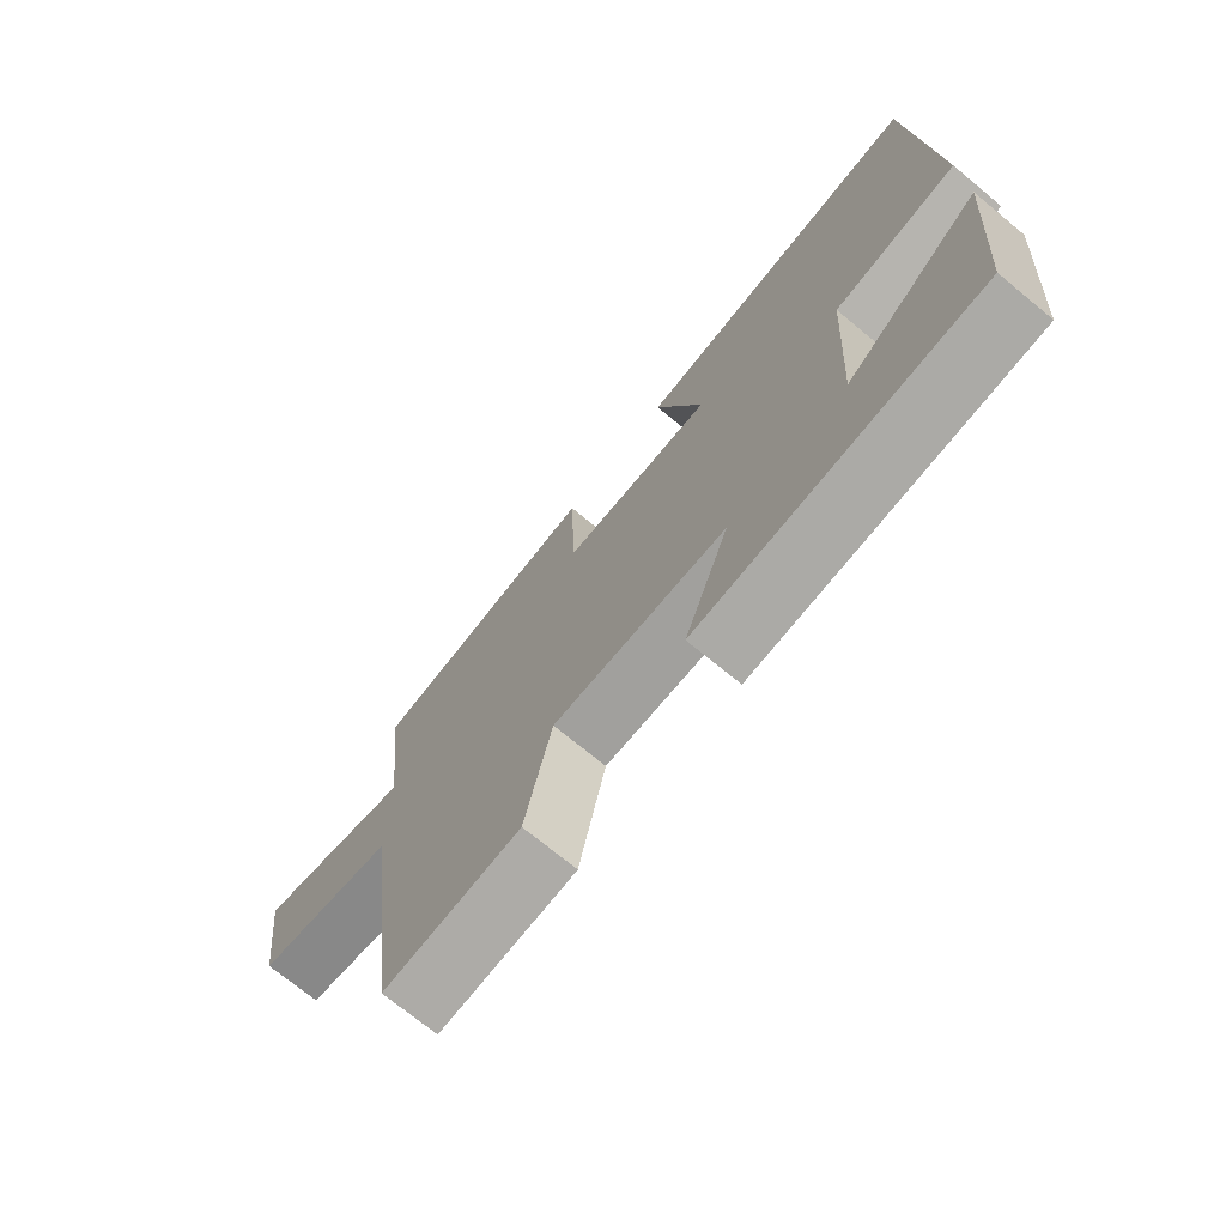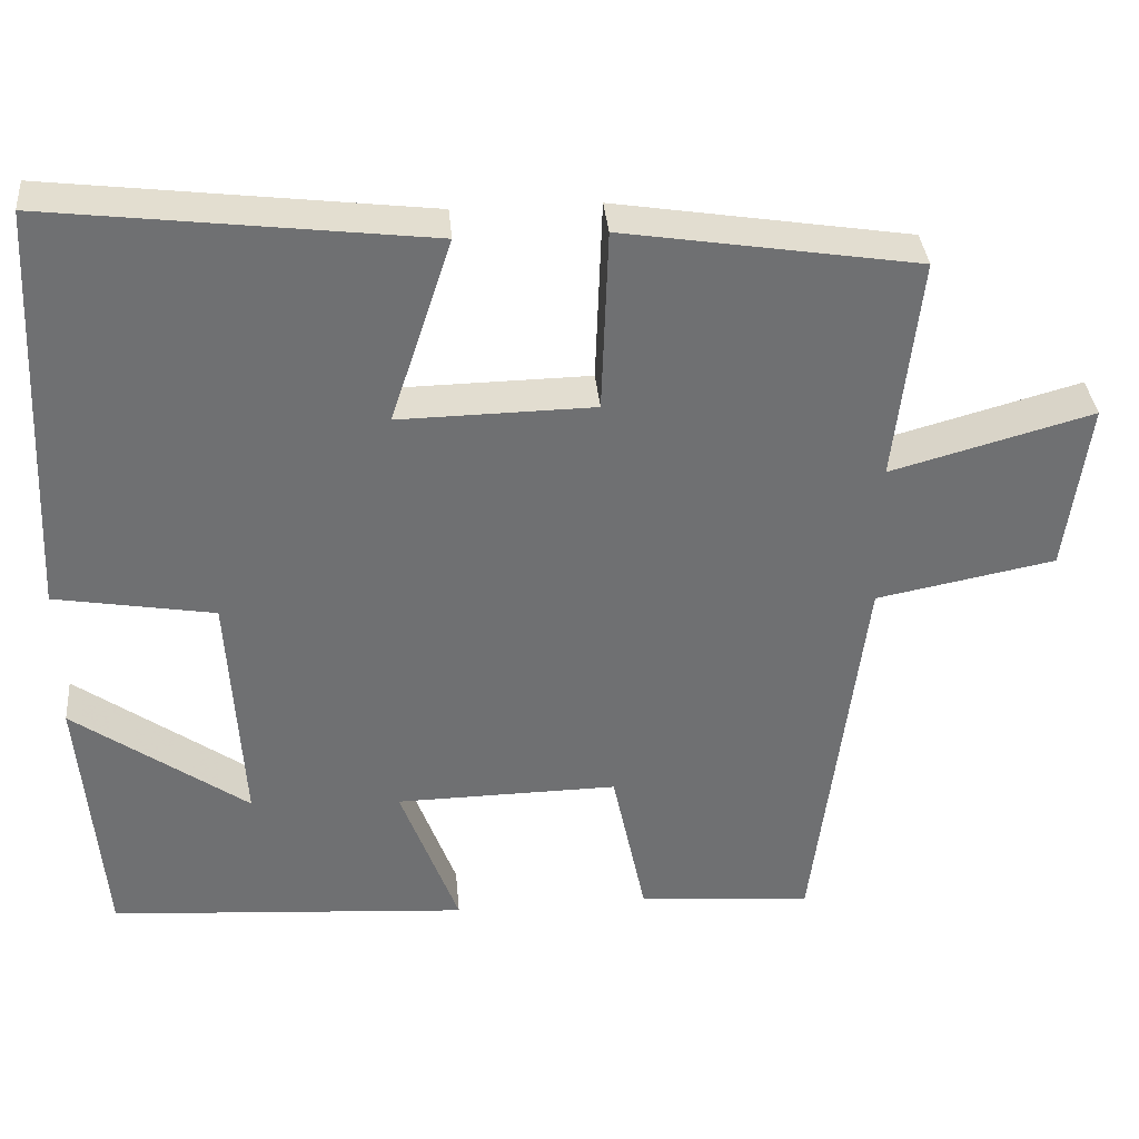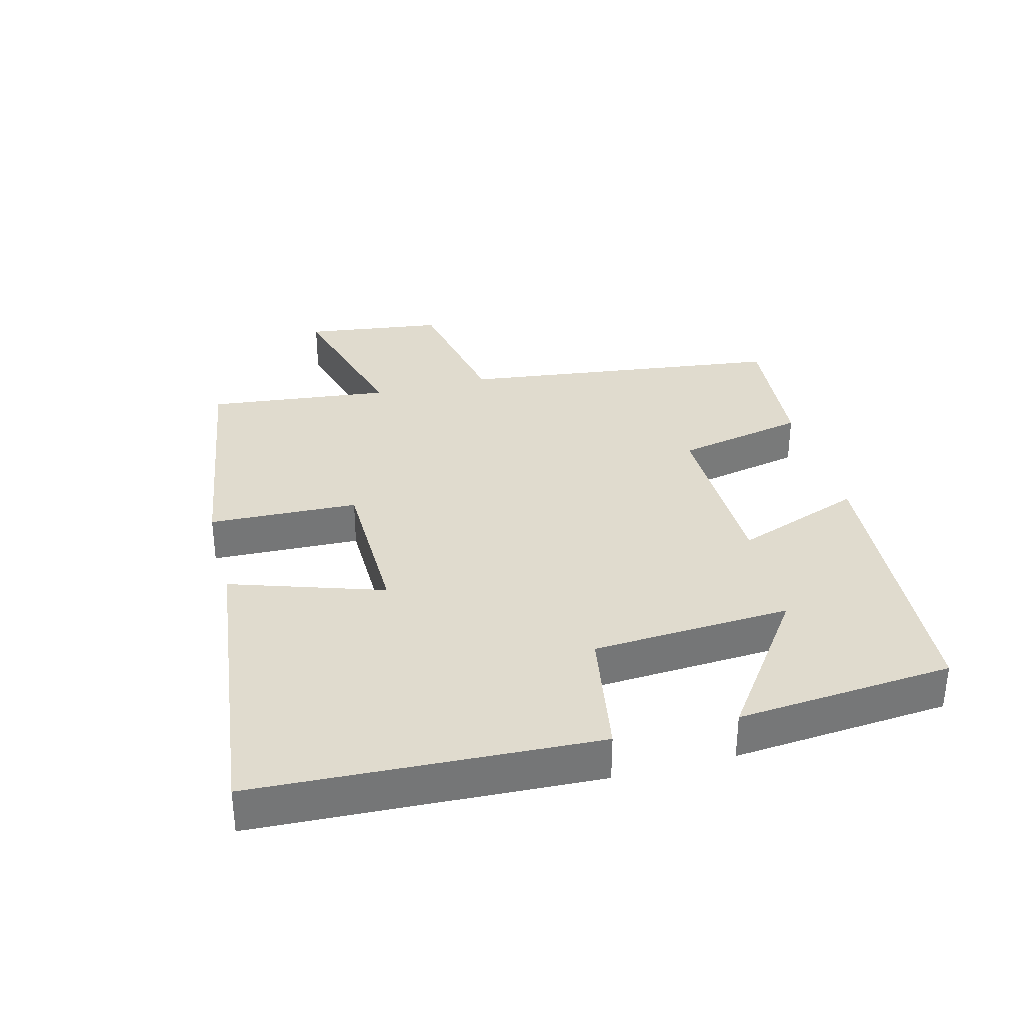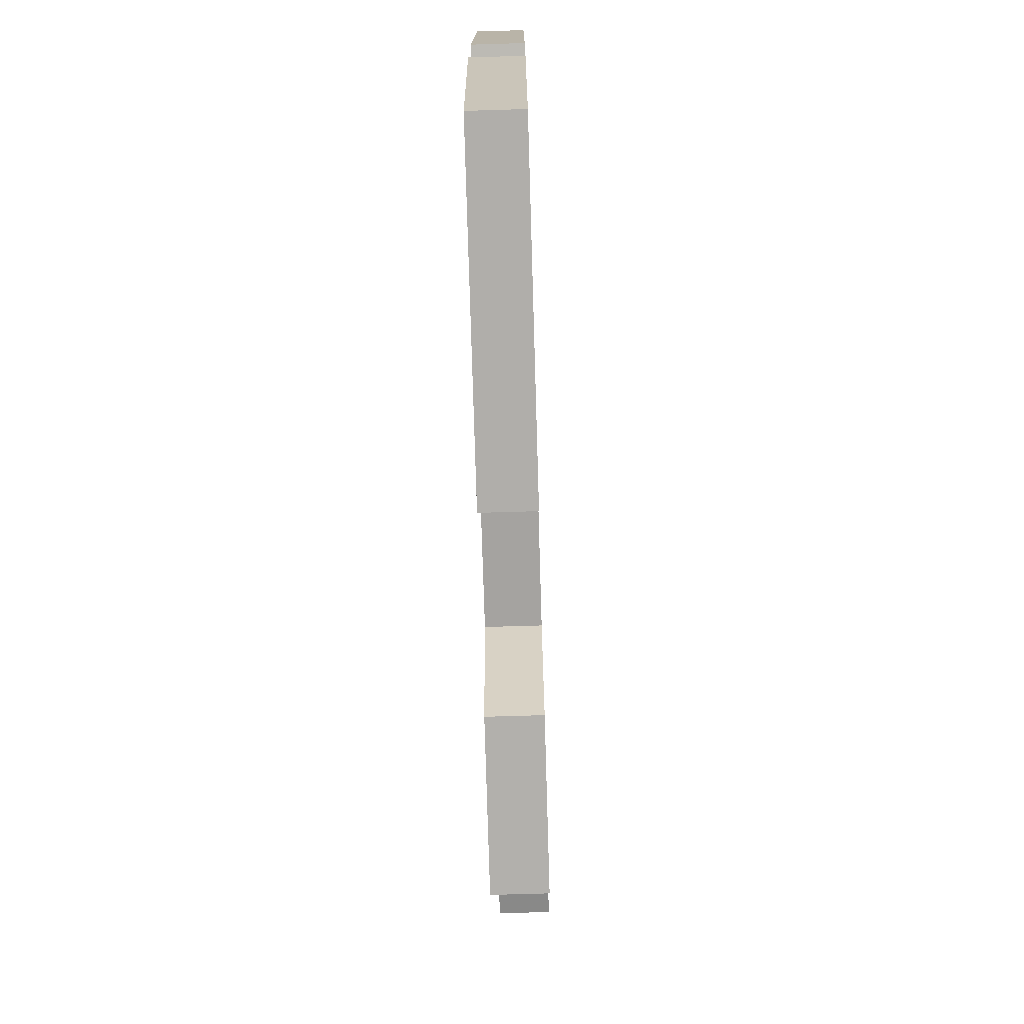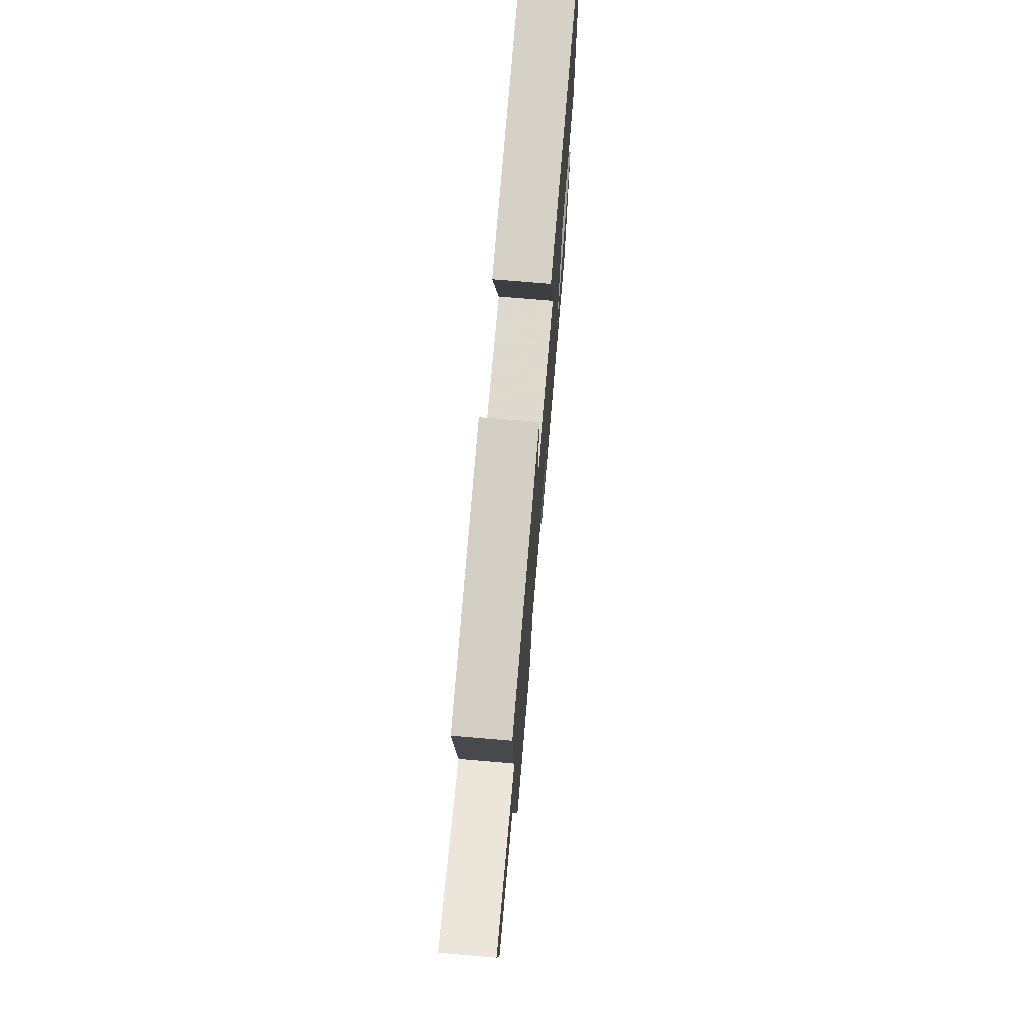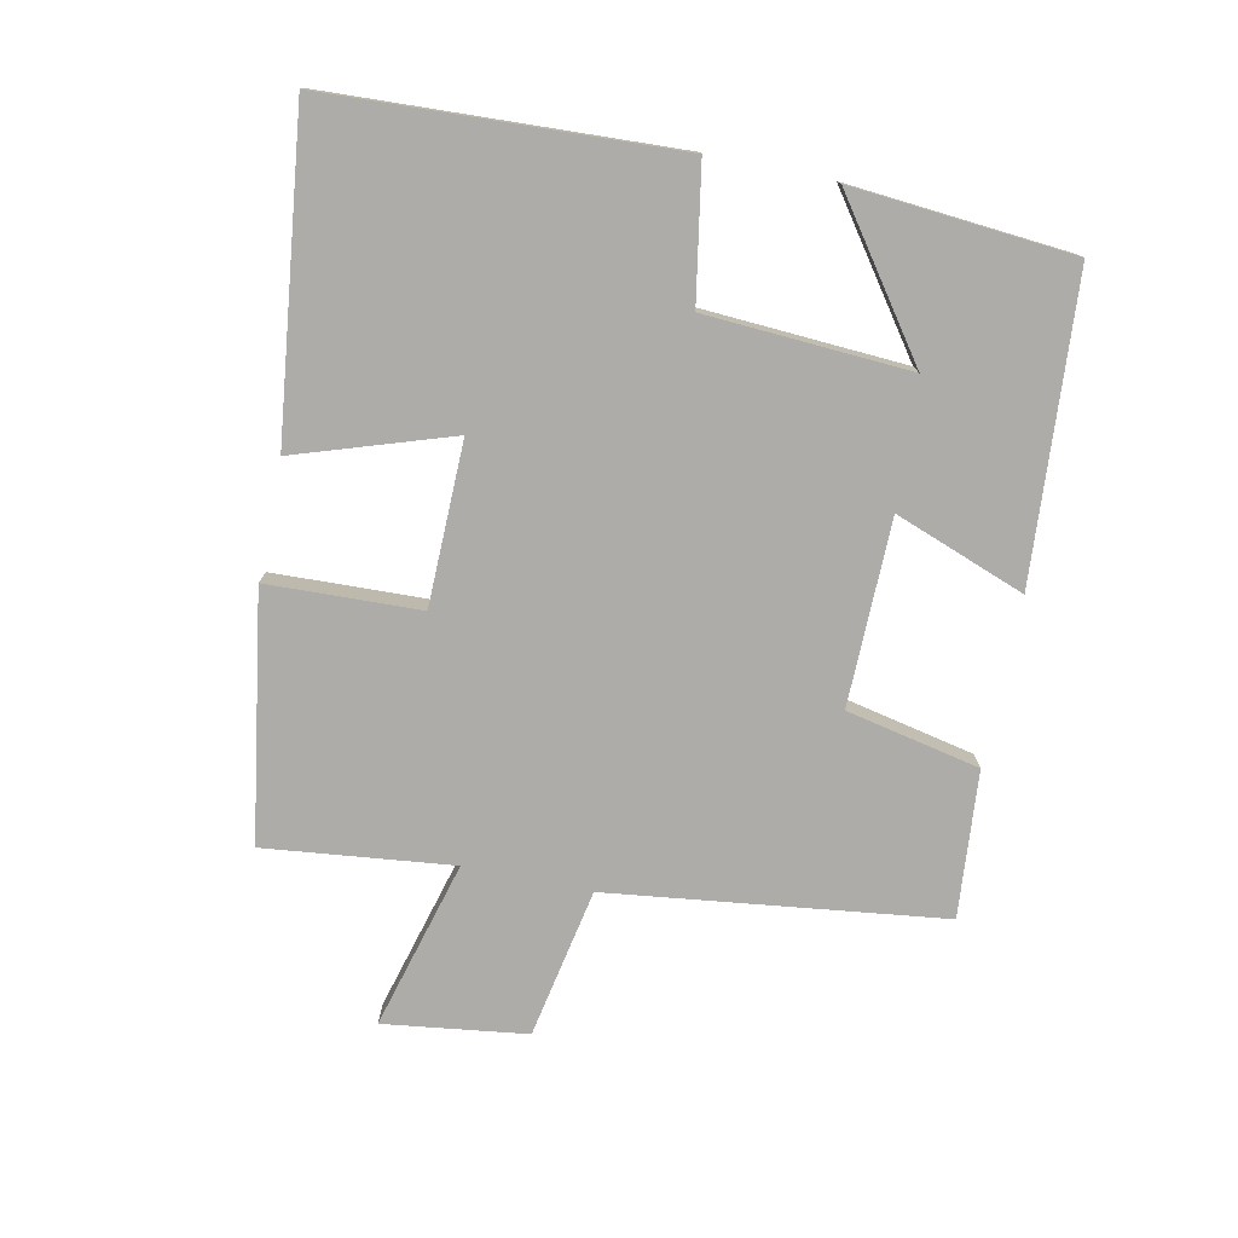
<metadata>
{"format":"obj","ext":"obj","renderer":"f3d","projection":"perspective","resolution":1024,"background":"white","views":[{"elev":-72.4,"azim":50.5,"up":"+Z"},{"elev":35.5,"azim":174.9,"up":"+Z"},{"elev":33.6,"azim":75.4,"up":"+Y"},{"elev":-73.9,"azim":91.7,"up":"+Z"},{"elev":72.3,"azim":-85.1,"up":"+Z"},{"elev":-76.8,"azim":78.3,"up":"+Y"}]}
</metadata>
<code>
v 0.476 0.07 0.557
v 0.5 0.07 0.041
v 0.302 0.07 0.007
v 0.284 0.07 -0.295
v 0.5 0.07 -0.141
v 0.472 0.07 -0.469
v 0.025 0.07 -0.5
v 0.097 0.07 -0.306
v -0.179 0.07 -0.302
v -0.221 0.07 -0.5
v -0.438 0.07 -0.518
v -0.5 0.07 -0.023
v -0.722 0.07 0.02
v -0.75 0.07 0.232
v -0.5 0.07 0.163
v -0.531 0.07 0.442
v -0.166 0.07 0.5
v -0.158 0.07 0.273
v 0.084 0.07 0.269
v 0.008 0.07 0.5
v 0.476 0 0.557
v 0.5 0 0.041
v 0.302 0 0.007
v 0.284 0 -0.295
v 0.5 0 -0.141
v 0.472 0 -0.469
v 0.025 0 -0.5
v 0.097 0 -0.306
v -0.179 0 -0.302
v -0.221 0 -0.5
v -0.438 0 -0.518
v -0.5 0 -0.023
v -0.722 0 0.02
v -0.75 0 0.232
v -0.5 0 0.163
v -0.531 0 0.442
v -0.166 0 0.5
v -0.158 0 0.273
v 0.084 0 0.269
v 0.008 0 0.5
f 1 2 3
f 20 1 3
f 19 20 3
f 18 19 3 4
f 15 16 17 18
f 15 18 4
f 12 13 14 15
f 11 12 15
f 10 11 15
f 9 10 15
f 8 9 15 4
f 7 8 4
f 4 5 6 7
f 23 22 21
f 23 21 40
f 23 40 39
f 24 23 39 38
f 38 37 36 35
f 24 38 35
f 35 34 33 32
f 35 32 31
f 35 31 30
f 35 30 29
f 24 35 29 28
f 24 28 27
f 27 26 25 24
f 1 21 22 2
f 2 22 23 3
f 3 23 24 4
f 4 24 25 5
f 5 25 26 6
f 6 26 27 7
f 7 27 28 8
f 8 28 29 9
f 9 29 30 10
f 10 30 31 11
f 11 31 32 12
f 12 32 33 13
f 13 33 34 14
f 14 34 35 15
f 15 35 36 16
f 16 36 37 17
f 17 37 38 18
f 18 38 39 19
f 19 39 40 20
f 20 40 21 1

</code>
